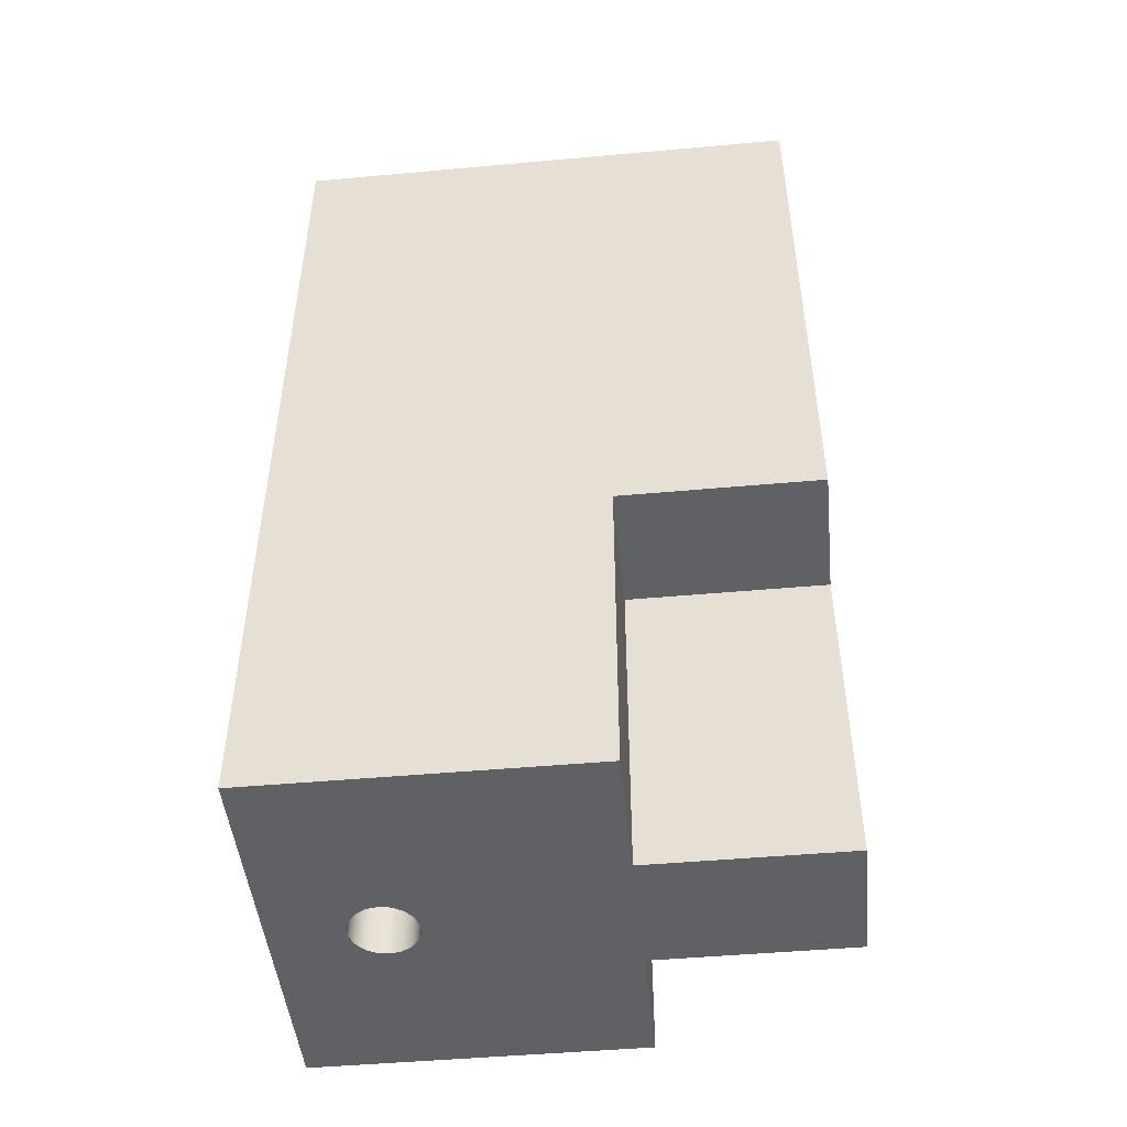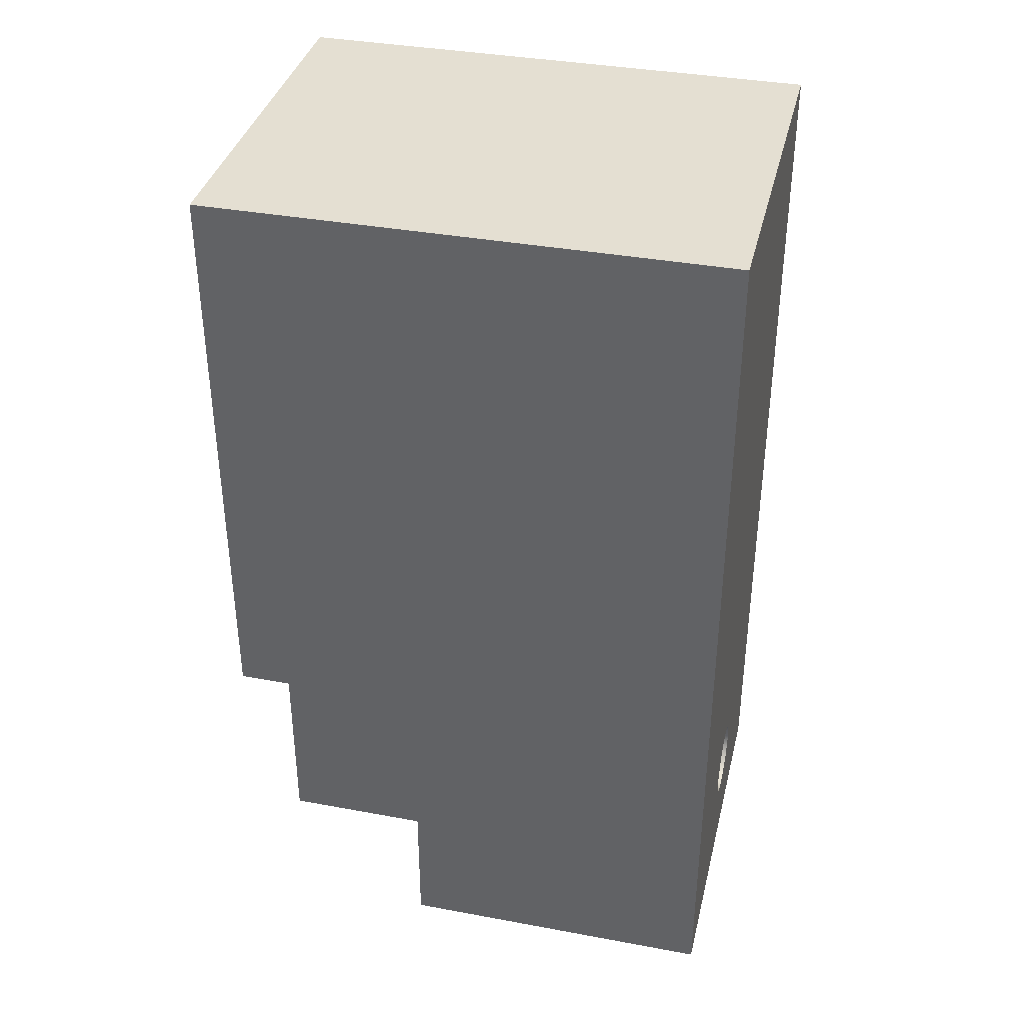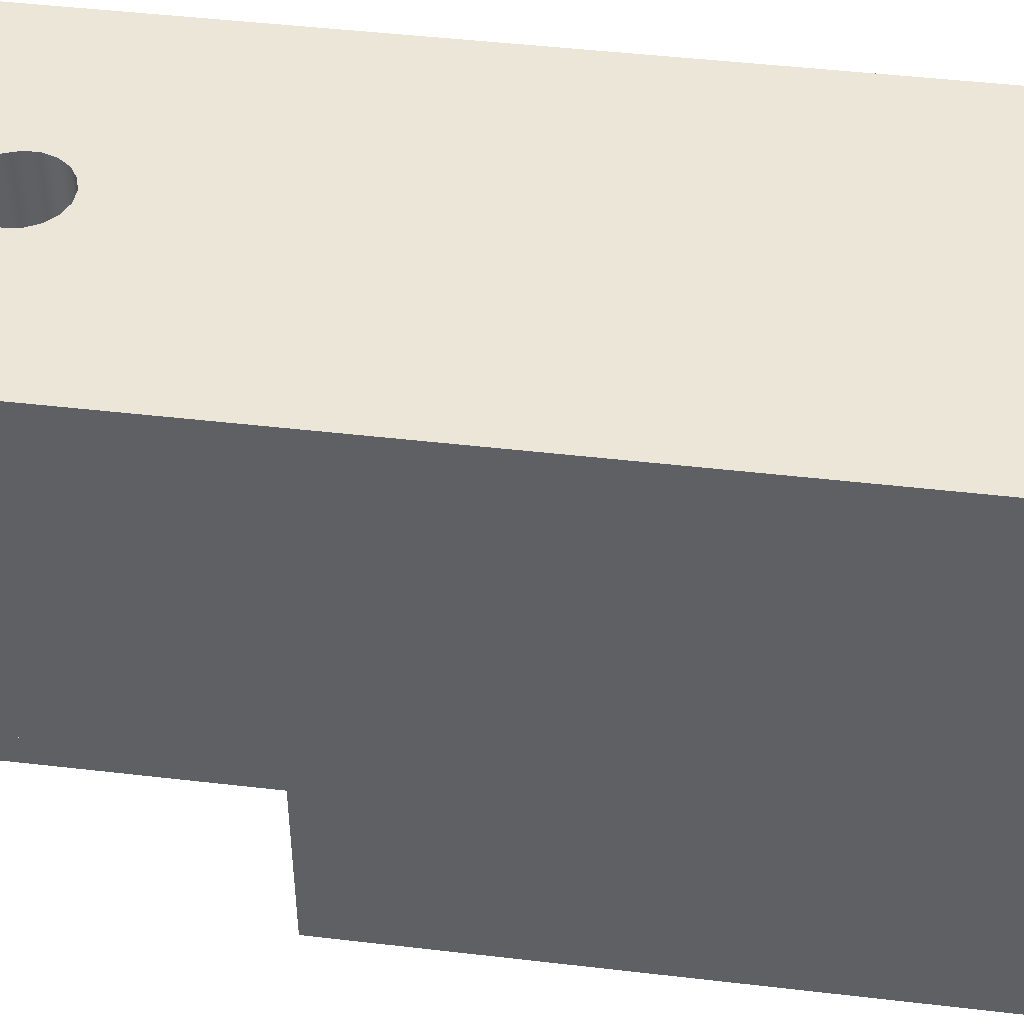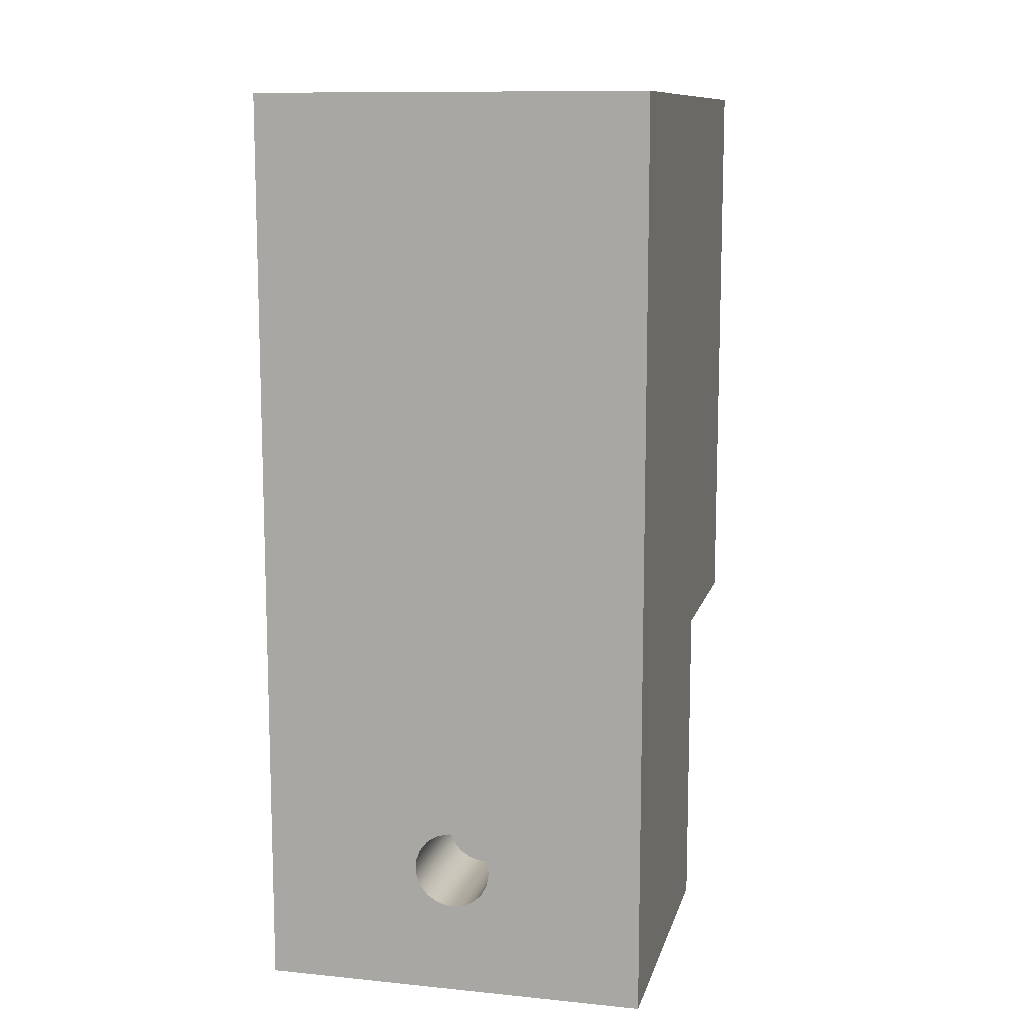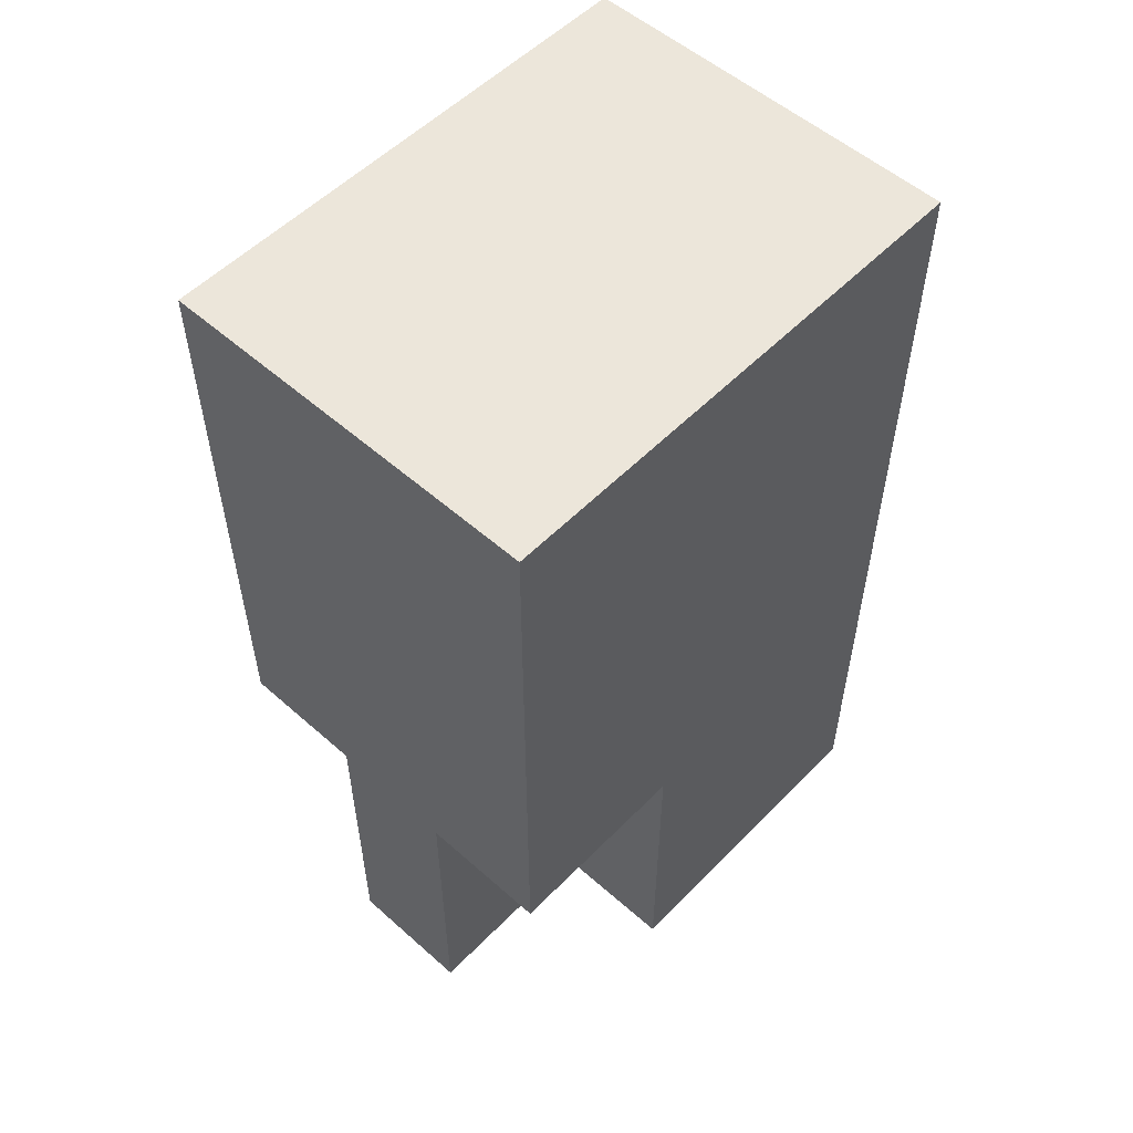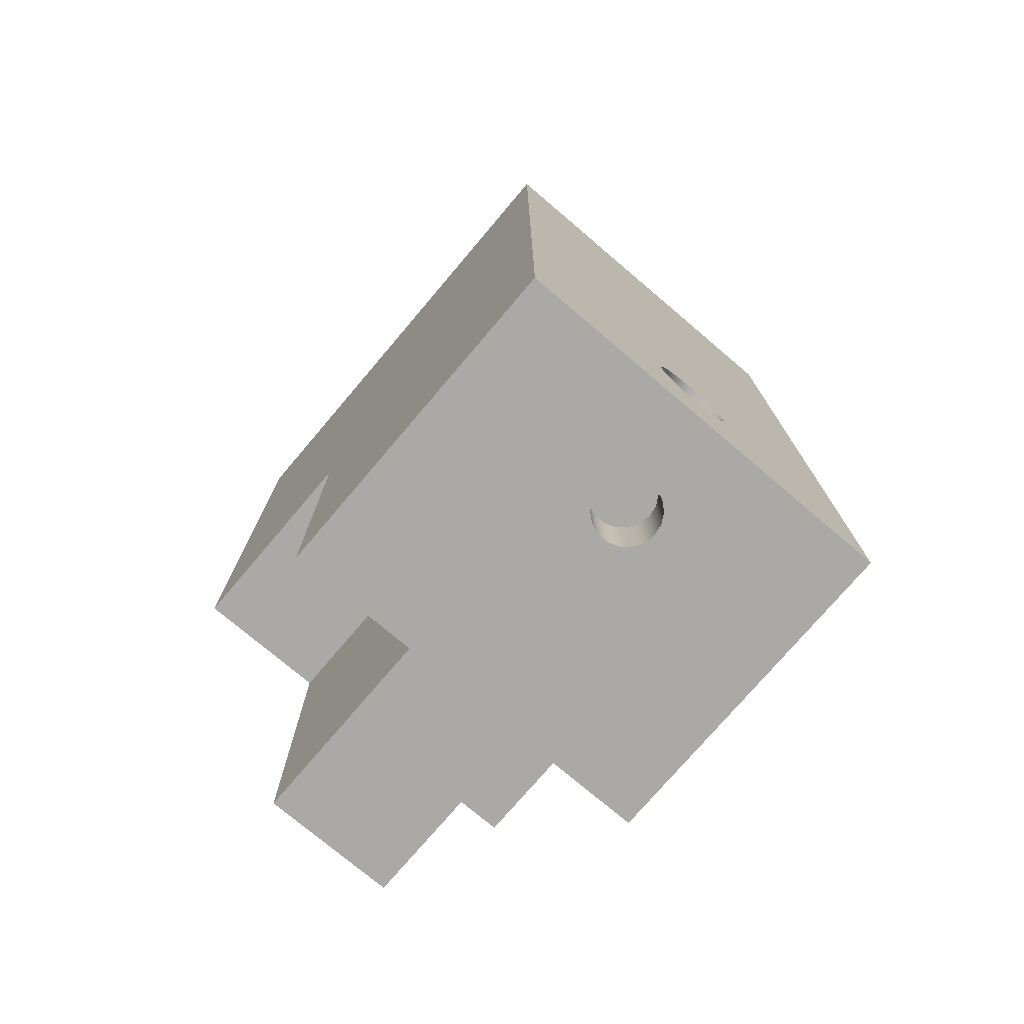
<metadata>
{"format":"obj","ext":"obj","renderer":"f3d","projection":"perspective","resolution":1024,"background":"white","views":[{"elev":-47.8,"azim":-84.2,"up":"+Z"},{"elev":37.2,"azim":103.4,"up":"+Z"},{"elev":46.3,"azim":-82.4,"up":"+Y"},{"elev":11.1,"azim":-166.3,"up":"+Z"},{"elev":54.3,"azim":43.1,"up":"+Z"},{"elev":-75.4,"azim":139.7,"up":"+Z"}]}
</metadata>
<code>
v 0.25 3.2 -3
v 0.2349 3.286 -3
v 0.1915 3.361 -3
v 0.125 3.417 -3
v 0.04341 3.446 -3
v -0.04341 3.446 -3
v -0.125 3.417 -3
v -0.1915 3.361 -3
v -0.2349 3.286 -3
v -0.25 3.2 -3
v -0.2349 3.114 -3
v -0.1915 3.039 -3
v -0.125 2.983 -3
v -0.04341 2.954 -3
v 0.04341 2.954 -3
v 0.125 2.983 -3
v 0.1915 3.039 -3
v 0.2349 3.114 -3
v 0.25 3.2 -3.5
v 0.2349 3.114 -3.5
v 0.1915 3.039 -3.5
v 0.125 2.983 -3.5
v 0.04341 2.954 -3.5
v -0.04341 2.954 -3.5
v -0.125 2.983 -3.5
v -0.1915 3.039 -3.5
v -0.2349 3.114 -3.5
v -0.25 3.2 -3.5
v -0.2349 3.286 -3.5
v -0.1915 3.361 -3.5
v -0.125 3.417 -3.5
v -0.04341 3.446 -3.5
v 0.04341 3.446 -3.5
v 0.125 3.417 -3.5
v 0.1915 3.361 -3.5
v 0.2349 3.286 -3.5
v 0.25 3.2 -3
v 0.25 3.2 -3.5
v 0.25 3.2 -3
v 0.2349 3.114 -3
v 0.1915 3.039 -3
v 0.125 2.983 -3
v 0.04341 2.954 -3
v -0.04341 2.954 -3
v -0.125 2.983 -3
v -0.1915 3.039 -3
v -0.2349 3.114 -3
v -0.25 3.2 -3
v -0.2349 3.286 -3
v -0.1915 3.361 -3
v -0.125 3.417 -3
v -0.04341 3.446 -3
v 0.04341 3.446 -3
v 0.125 3.417 -3
v 0.1915 3.361 -3
v 0.2349 3.286 -3
v -0.3 3 -2.5
v -0.2837 3 -2.403
v -0.2367 3 -2.316
v -0.1641 3 -2.249
v -0.07365 3 -2.209
v 0.02477 3 -2.201
v 0.1205 3 -2.225
v 0.2032 3 -2.279
v 0.2638 3 -2.357
v 0.2959 3 -2.451
v 0.2959 3 -2.549
v 0.2638 3 -2.643
v 0.2032 3 -2.721
v 0.1205 3 -2.775
v 0.02477 3 -2.799
v -0.07365 3 -2.791
v -0.1641 3 -2.751
v -0.2367 3 -2.684
v -0.2837 3 -2.597
v -0.3 3 -2.5
v -0.2837 3 -2.597
v -0.2367 3 -2.684
v -0.1641 3 -2.751
v -0.07365 3 -2.791
v 0.02477 3 -2.799
v 0.1205 3 -2.775
v 0.2032 3 -2.721
v 0.2638 3 -2.643
v 0.2959 3 -2.549
v 0.2959 3 -2.451
v 0.2638 3 -2.357
v 0.2032 3 -2.279
v 0.1205 3 -2.225
v 0.02477 3 -2.201
v -0.07365 3 -2.209
v -0.1641 3 -2.249
v -0.2367 3 -2.316
v -0.2837 3 -2.403
v -0.3 4 -2.5
v -0.2837 4 -2.403
v -0.2367 4 -2.316
v -0.1641 4 -2.249
v -0.07365 4 -2.209
v 0.02477 4 -2.201
v 0.1205 4 -2.225
v 0.2032 4 -2.279
v 0.2638 4 -2.357
v 0.2959 4 -2.451
v 0.2959 4 -2.549
v 0.2638 4 -2.643
v 0.2032 4 -2.721
v 0.1205 4 -2.775
v 0.02477 4 -2.799
v -0.07365 4 -2.791
v -0.1641 4 -2.751
v -0.2367 4 -2.684
v -0.2837 4 -2.597
v -0.3 4 -2.5
v -0.3 3 -2.5
v -0.5 0 -3.5
v -0.5 0 -1
v -0.5 1.5 -1
v -0.5 1.5 -3.5
v -0.5 0 -1
v -1.5 0 -1
v -1.5 1.5 -1
v -0.5 1.5 -1
v -0.5 1.5 -1
v -1.5 1.5 -1
v -1.5 1.5 -3.5
v -0.5 1.5 -3.5
v 0.25 3.2 -3.5
v 0.2349 3.286 -3.5
v 0.1915 3.361 -3.5
v 0.125 3.417 -3.5
v 0.04341 3.446 -3.5
v -0.04341 3.446 -3.5
v -0.125 3.417 -3.5
v -0.1915 3.361 -3.5
v -0.2349 3.286 -3.5
v -0.25 3.2 -3.5
v -0.2349 3.114 -3.5
v -0.1915 3.039 -3.5
v -0.125 2.983 -3.5
v -0.04341 2.954 -3.5
v 0.04341 2.954 -3.5
v 0.125 2.983 -3.5
v 0.1915 3.039 -3.5
v 0.2349 3.114 -3.5
v -0.5 0 -3.5
v -0.5 1.5 -3.5
v -1.5 1.5 -3.5
v -1.5 4 -3.5
v 1.5 4 -3.5
v 1.5 1.5 -3.5
v 0.5 1.5 -3.5
v 0.5 0 -3.5
v -1.5 1.5 -3.5
v -1.5 1.5 -1
v -1.5 0 -1
v -1.5 0 3.5
v -1.5 4 3.5
v -1.5 4 -3.5
v 1.5 0 -1
v 0.5 0 -1
v 0.5 1.5 -1
v 1.5 1.5 -1
v 0.5 0 -1
v 0.5 0 -3.5
v 0.5 1.5 -3.5
v 0.5 1.5 -1
v 1.5 1.5 -3.5
v 1.5 1.5 -1
v 0.5 1.5 -1
v 0.5 1.5 -3.5
v -0.5 0 -1
v -0.5 0 -3.5
v 0.5 0 -3.5
v 0.5 0 -1
v 1.5 0 -1
v 1.5 0 3.5
v -1.5 0 3.5
v -1.5 0 -1
v 1.5 0 -1
v 1.5 1.5 -1
v 1.5 1.5 -3.5
v 1.5 4 -3.5
v 1.5 4 3.5
v 1.5 0 3.5
v -1.5 0 3.5
v 1.5 0 3.5
v 1.5 4 3.5
v -1.5 4 3.5
v -0.3 4 -2.5
v -0.2837 4 -2.597
v -0.2367 4 -2.684
v -0.1641 4 -2.751
v -0.07365 4 -2.791
v 0.02477 4 -2.799
v 0.1205 4 -2.775
v 0.2032 4 -2.721
v 0.2638 4 -2.643
v 0.2959 4 -2.549
v 0.2959 4 -2.451
v 0.2638 4 -2.357
v 0.2032 4 -2.279
v 0.1205 4 -2.225
v 0.02477 4 -2.201
v -0.07365 4 -2.209
v -0.1641 4 -2.249
v -0.2367 4 -2.316
v -0.2837 4 -2.403
v 1.5 4 -3.5
v -1.5 4 -3.5
v -1.5 4 3.5
v 1.5 4 3.5
g f7522b12-e2b7-11ea-88a2-54bf646e7e1f
f 2 36 1
f 1 36 38
f 37 19 18
f 18 19 20
f 18 20 17
f 17 20 21
f 17 21 16
f 16 21 22
f 16 22 15
f 15 22 23
f 15 23 14
f 14 23 24
f 14 24 13
f 13 24 25
f 13 25 12
f 12 25 26
f 12 26 11
f 11 26 27
f 11 27 10
f 10 27 28
f 10 28 9
f 9 28 29
f 9 29 8
f 8 29 30
f 8 30 7
f 7 30 31
f 7 31 6
f 6 31 32
f 6 32 5
f 5 32 33
f 5 33 4
f 4 33 34
f 4 34 3
f 3 34 35
f 3 35 2
f 2 35 36
g f75314dc-e2b7-11ea-a9c4-54bf646e7e1f
f 40 47 39
f 39 47 48
f 39 48 56
f 56 48 49
f 56 49 55
f 55 49 50
f 55 50 54
f 54 50 51
f 54 51 53
f 53 51 52
f 47 40 46
f 46 40 41
f 46 41 45
f 45 41 42
f 45 42 44
f 44 42 43
g f6f35e12-e2b7-11ea-b975-54bf646e7e1f
f 58 66 57
f 57 66 67
f 57 67 75
f 75 67 68
f 75 68 74
f 74 68 69
f 74 69 73
f 73 69 70
f 73 70 72
f 72 70 71
f 66 58 65
f 65 58 59
f 65 59 64
f 64 59 60
f 64 60 63
f 63 60 61
f 63 61 62
g f6a09676-e2b7-11ea-91c6-54bf646e7e1f
f 77 113 76
f 76 113 114
f 115 95 94
f 94 95 96
f 94 96 93
f 93 96 97
f 93 97 92
f 92 97 98
f 92 98 91
f 91 98 99
f 91 99 90
f 90 99 100
f 90 100 89
f 89 100 101
f 89 101 88
f 88 101 102
f 88 102 87
f 87 102 103
f 87 103 86
f 86 103 104
f 86 104 85
f 85 104 105
f 85 105 84
f 84 105 106
f 84 106 83
f 83 106 107
f 83 107 82
f 82 107 108
f 82 108 81
f 81 108 109
f 81 109 80
f 80 109 110
f 80 110 79
f 79 110 111
f 79 111 78
f 78 111 112
f 78 112 77
f 77 112 113
g f64ac408-e2b7-11ea-ae0b-54bf646e7e1f
f 116 117 119
f 119 117 118
g f64badcc-e2b7-11ea-8ea7-54bf646e7e1f
f 120 121 123
f 123 121 122
g f64c707a-e2b7-11ea-810c-54bf646e7e1f
f 125 126 124
f 124 126 127
g f5abbfdc-e2b7-11ea-a057-54bf646e7e1f
f 145 128 150
f 150 128 129
f 150 129 130
f 130 131 150
f 150 131 132
f 150 132 133
f 150 133 149
f 149 133 134
f 149 134 135
f 135 136 149
f 149 136 137
f 149 137 138
f 139 147 138
f 138 147 148
f 138 148 149
f 139 140 147
f 147 140 141
f 147 141 142
f 147 142 152
f 152 142 143
f 152 143 144
f 144 145 152
f 152 145 151
f 151 145 150
f 153 146 152
f 152 146 147
g f5ab71f0-e2b7-11ea-8a32-54bf646e7e1f
f 154 155 159
f 159 155 158
f 158 155 157
f 157 155 156
g f600f6c0-e2b7-11ea-996d-54bf646e7e1f
f 160 161 163
f 163 161 162
g f6019288-e2b7-11ea-8d67-54bf646e7e1f
f 164 165 167
f 167 165 166
g f6022e5a-e2b7-11ea-b117-54bf646e7e1f
f 168 169 171
f 171 169 170
g f5ac8298-e2b7-11ea-9e51-54bf646e7e1f
f 173 174 172
f 172 174 175
f 172 175 178
f 178 175 177
f 177 175 176
f 178 179 172
g f5aa8838-e2b7-11ea-a45e-54bf646e7e1f
f 180 181 185
f 185 181 184
f 184 181 183
f 183 181 182
g f5aafd1a-e2b7-11ea-abcc-54bf646e7e1f
f 186 187 189
f 189 187 188
g f5ac0dba-e2b7-11ea-a589-54bf646e7e1f
f 208 190 210
f 210 190 191
f 210 191 192
f 192 193 210
f 210 193 194
f 210 194 195
f 210 195 209
f 209 195 196
f 209 196 197
f 197 198 209
f 209 198 199
f 209 199 200
f 200 201 209
f 209 201 212
f 212 201 202
f 212 202 203
f 203 204 212
f 212 204 211
f 211 204 205
f 211 205 206
f 206 207 211
f 211 207 208
f 211 208 210

</code>
